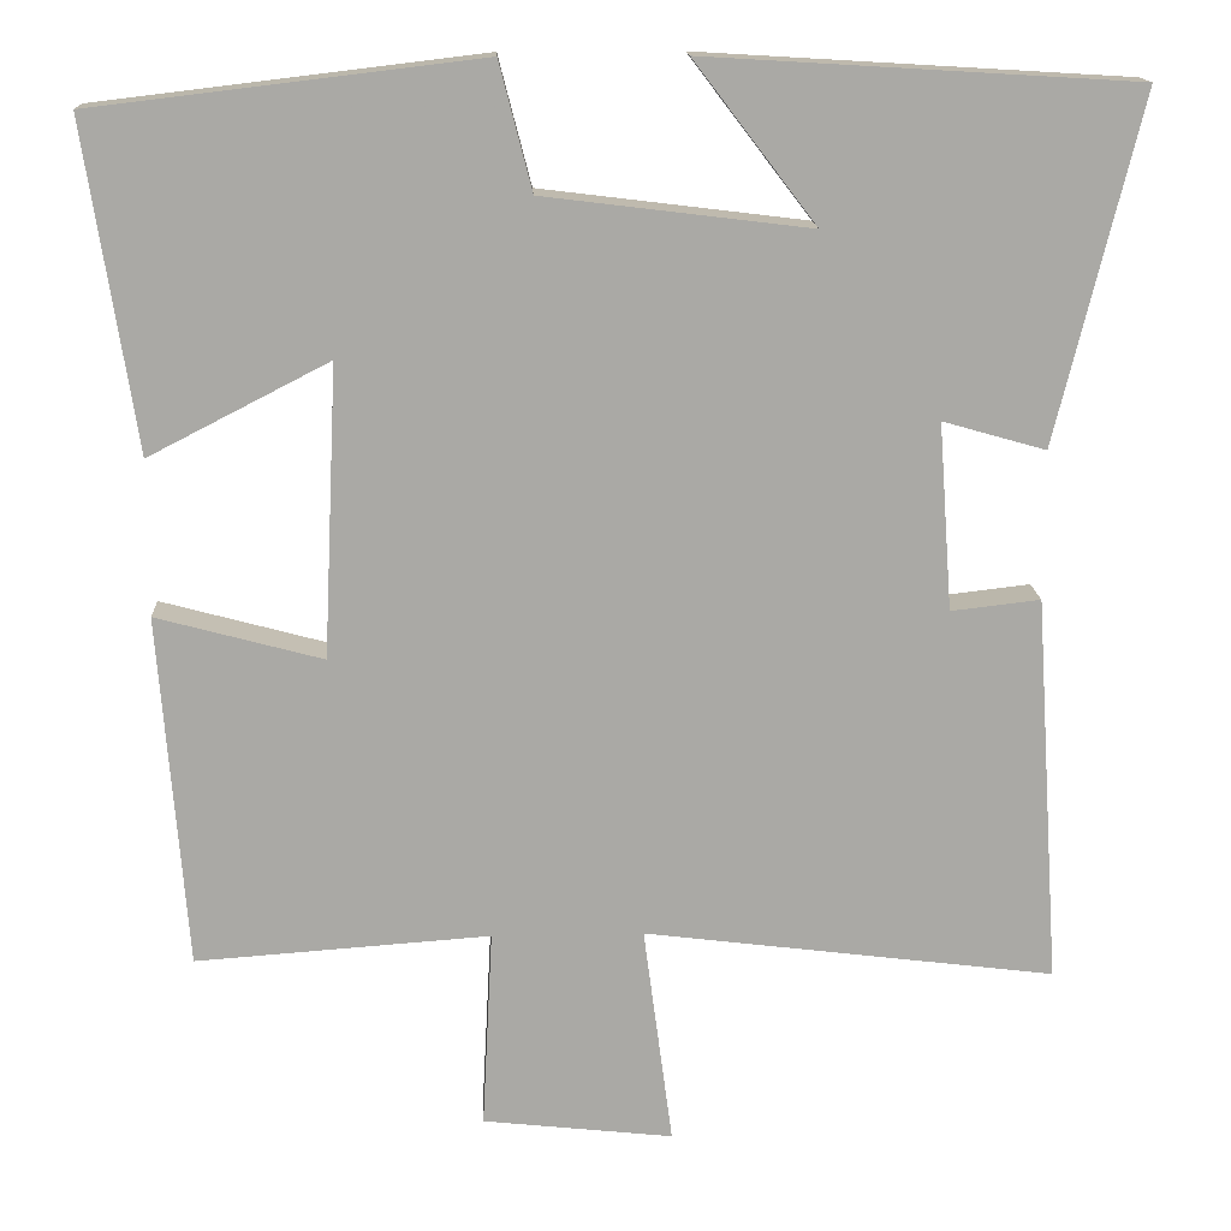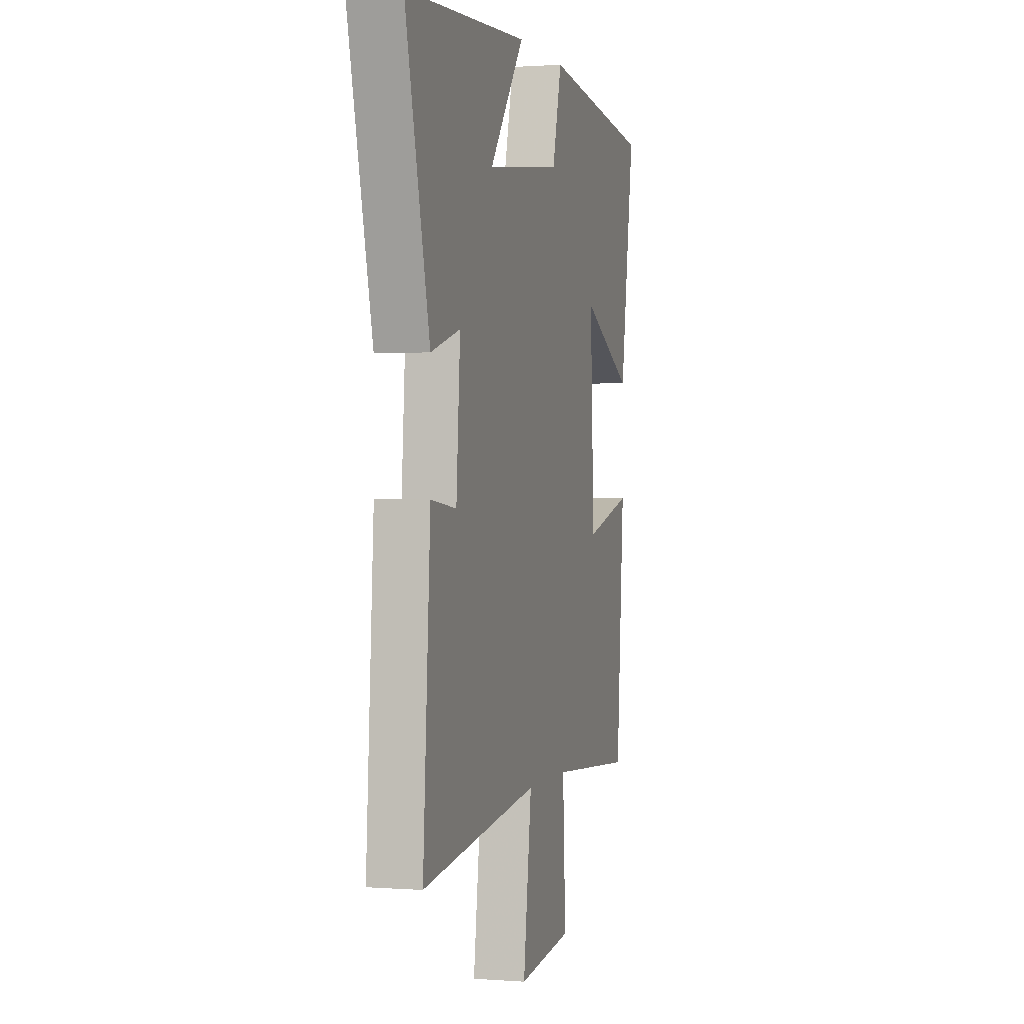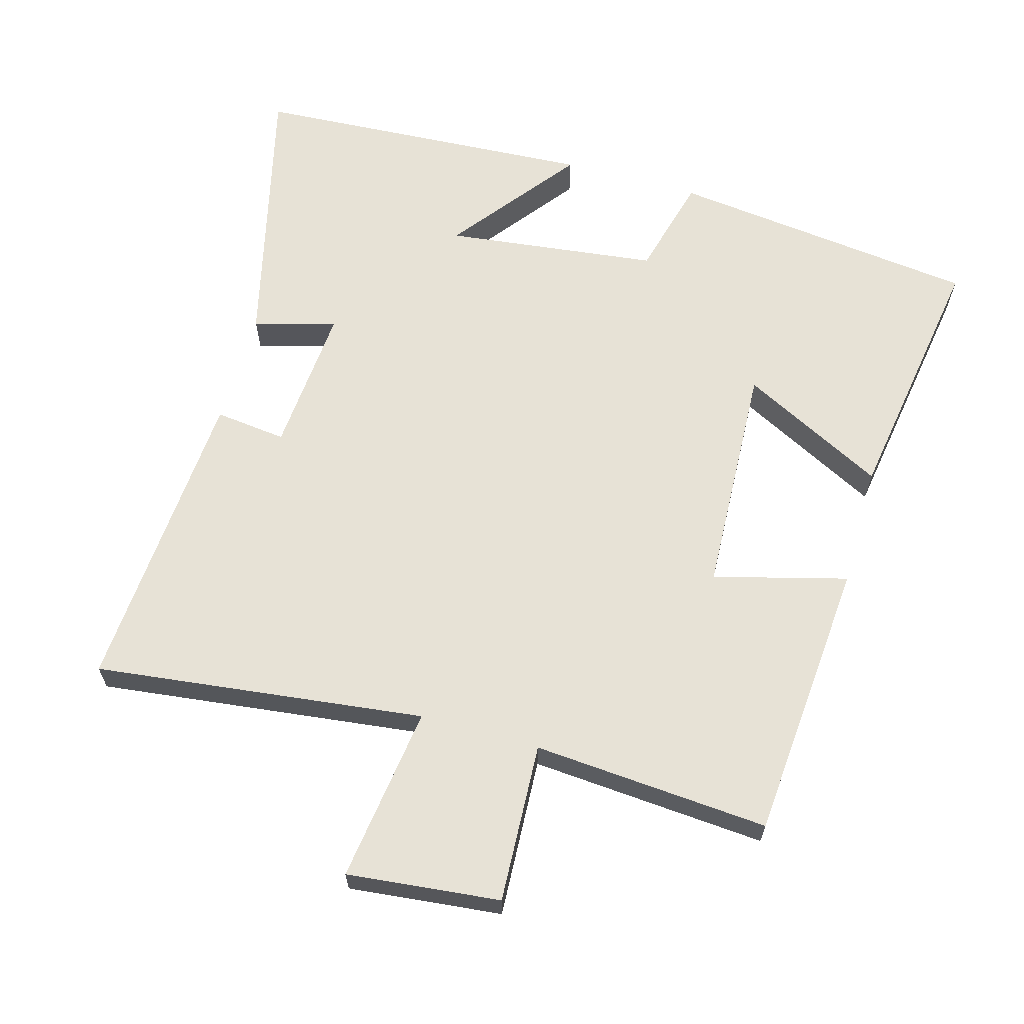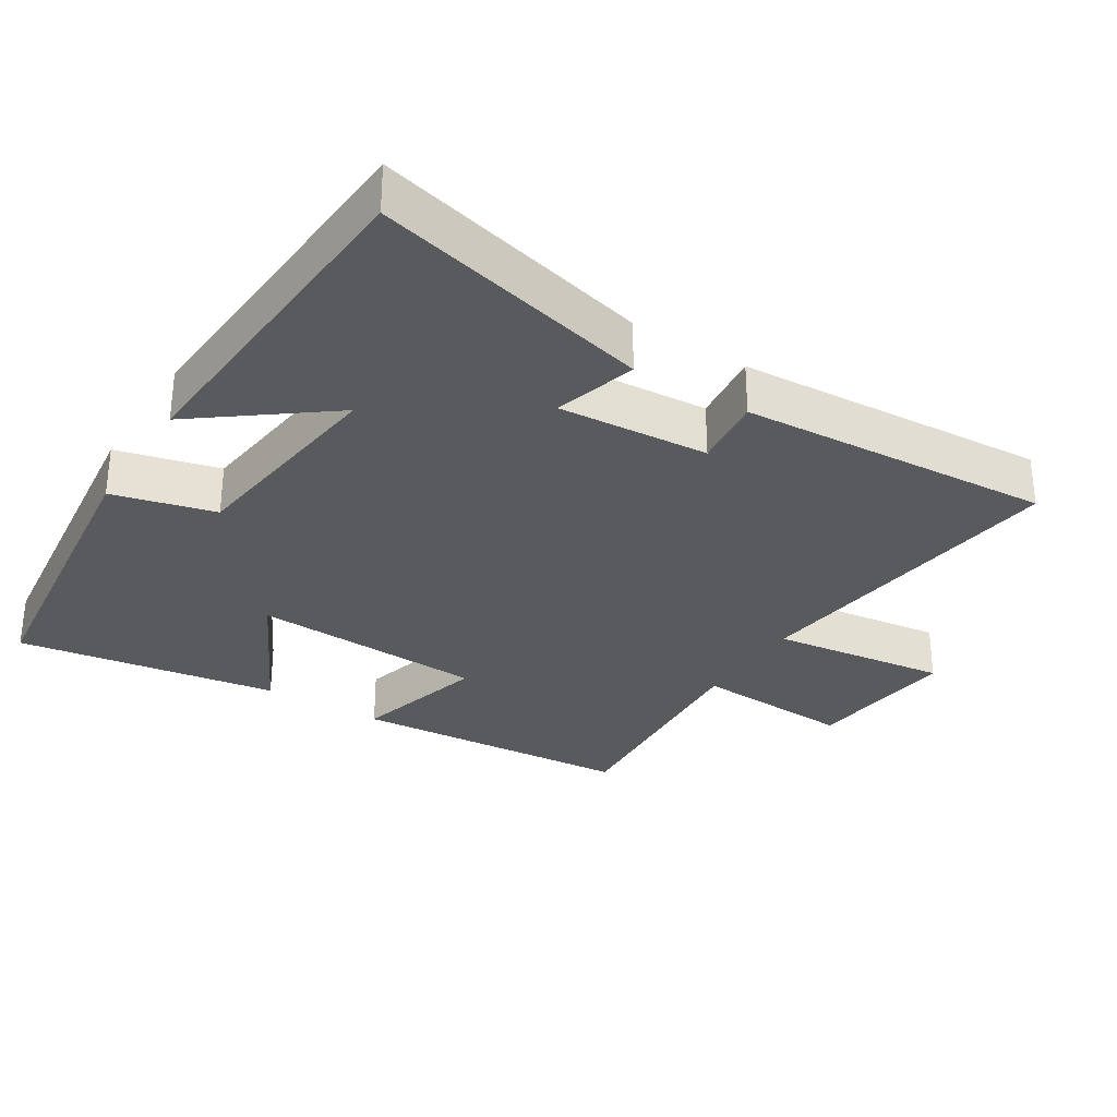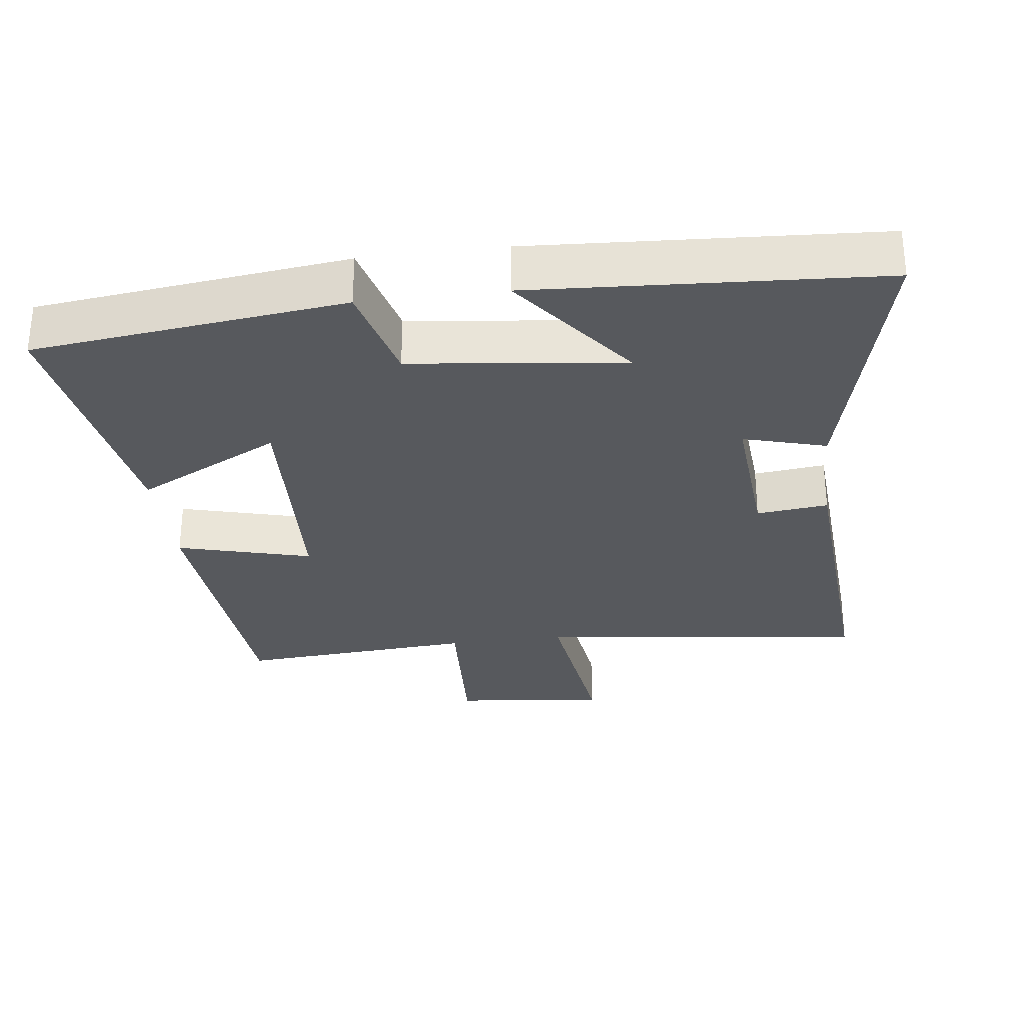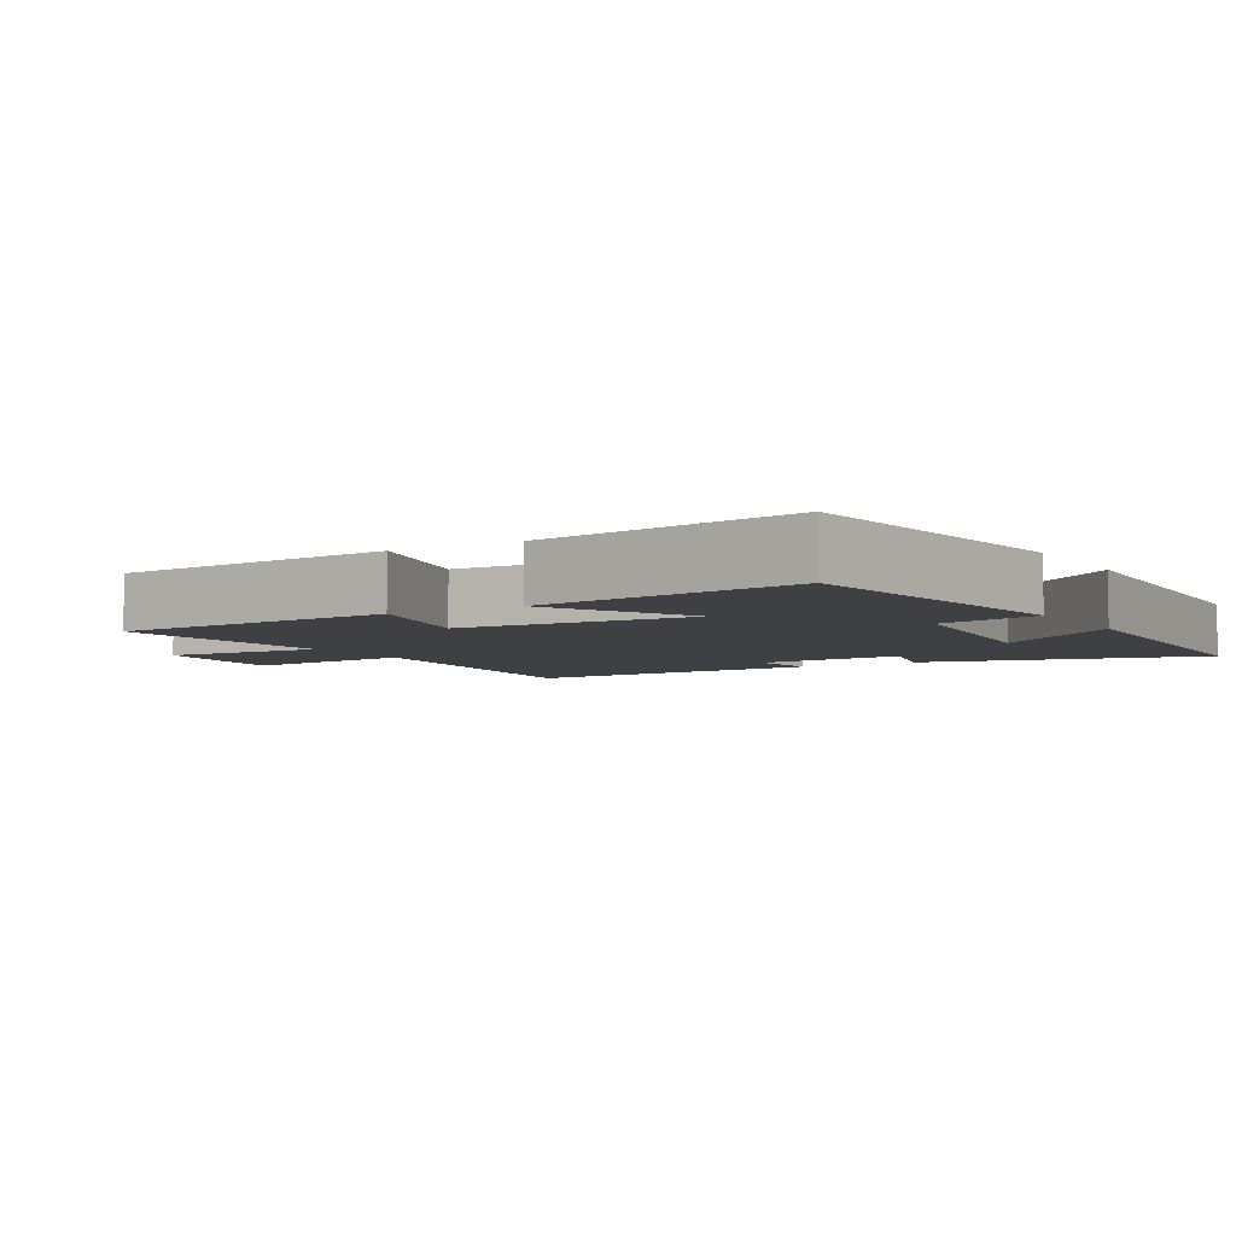
<metadata>
{"format":"obj","ext":"obj","renderer":"f3d","projection":"perspective","resolution":1024,"background":"white","views":[{"elev":15.0,"azim":-2.6,"up":"+Z"},{"elev":0.9,"azim":105.6,"up":"+Z"},{"elev":63.7,"azim":-164.1,"up":"+Y"},{"elev":-30.8,"azim":57.8,"up":"+Y"},{"elev":-29.7,"azim":7.2,"up":"+Y"},{"elev":-5.0,"azim":-59.1,"up":"+Y"}]}
</metadata>
<code>
v 0.599 0.07 0.47
v 0.5 0.07 0.066
v 0.38 0.07 0.1
v 0.396 0.07 -0.118
v 0.5 0.07 -0.106
v 0.53 0.07 -0.559
v 0.051 0.07 -0.5
v 0.085 0.07 -0.756
v -0.137 0.07 -0.732
v -0.125 0.07 -0.5
v -0.468 0.07 -0.525
v -0.5 0.07 -0.114
v -0.306 0.07 -0.166
v -0.29 0.07 0.174
v -0.5 0.07 0.066
v -0.559 0.07 0.446
v -0.108 0.07 0.5
v -0.07 0.07 0.352
v 0.24 0.07 0.314
v 0.098 0.07 0.5
v 0.599 0 0.47
v 0.5 0 0.066
v 0.38 0 0.1
v 0.396 0 -0.118
v 0.5 0 -0.106
v 0.53 0 -0.559
v 0.051 0 -0.5
v 0.085 0 -0.756
v -0.137 0 -0.732
v -0.125 0 -0.5
v -0.468 0 -0.525
v -0.5 0 -0.114
v -0.306 0 -0.166
v -0.29 0 0.174
v -0.5 0 0.066
v -0.559 0 0.446
v -0.108 0 0.5
v -0.07 0 0.352
v 0.24 0 0.314
v 0.098 0 0.5
f 19 20 1 2
f 18 19 2 3
f 15 16 17 18
f 14 15 18
f 13 14 18 3
f 10 11 12 13
f 10 13 3 4
f 7 8 9 10
f 7 10 4 5
f 5 6 7
f 22 21 40 39
f 23 22 39 38
f 38 37 36 35
f 38 35 34
f 23 38 34 33
f 33 32 31 30
f 24 23 33 30
f 30 29 28 27
f 25 24 30 27
f 27 26 25
f 1 21 22 2
f 2 22 23 3
f 3 23 24 4
f 4 24 25 5
f 5 25 26 6
f 6 26 27 7
f 7 27 28 8
f 8 28 29 9
f 9 29 30 10
f 10 30 31 11
f 11 31 32 12
f 12 32 33 13
f 13 33 34 14
f 14 34 35 15
f 15 35 36 16
f 16 36 37 17
f 17 37 38 18
f 18 38 39 19
f 19 39 40 20
f 20 40 21 1

</code>
